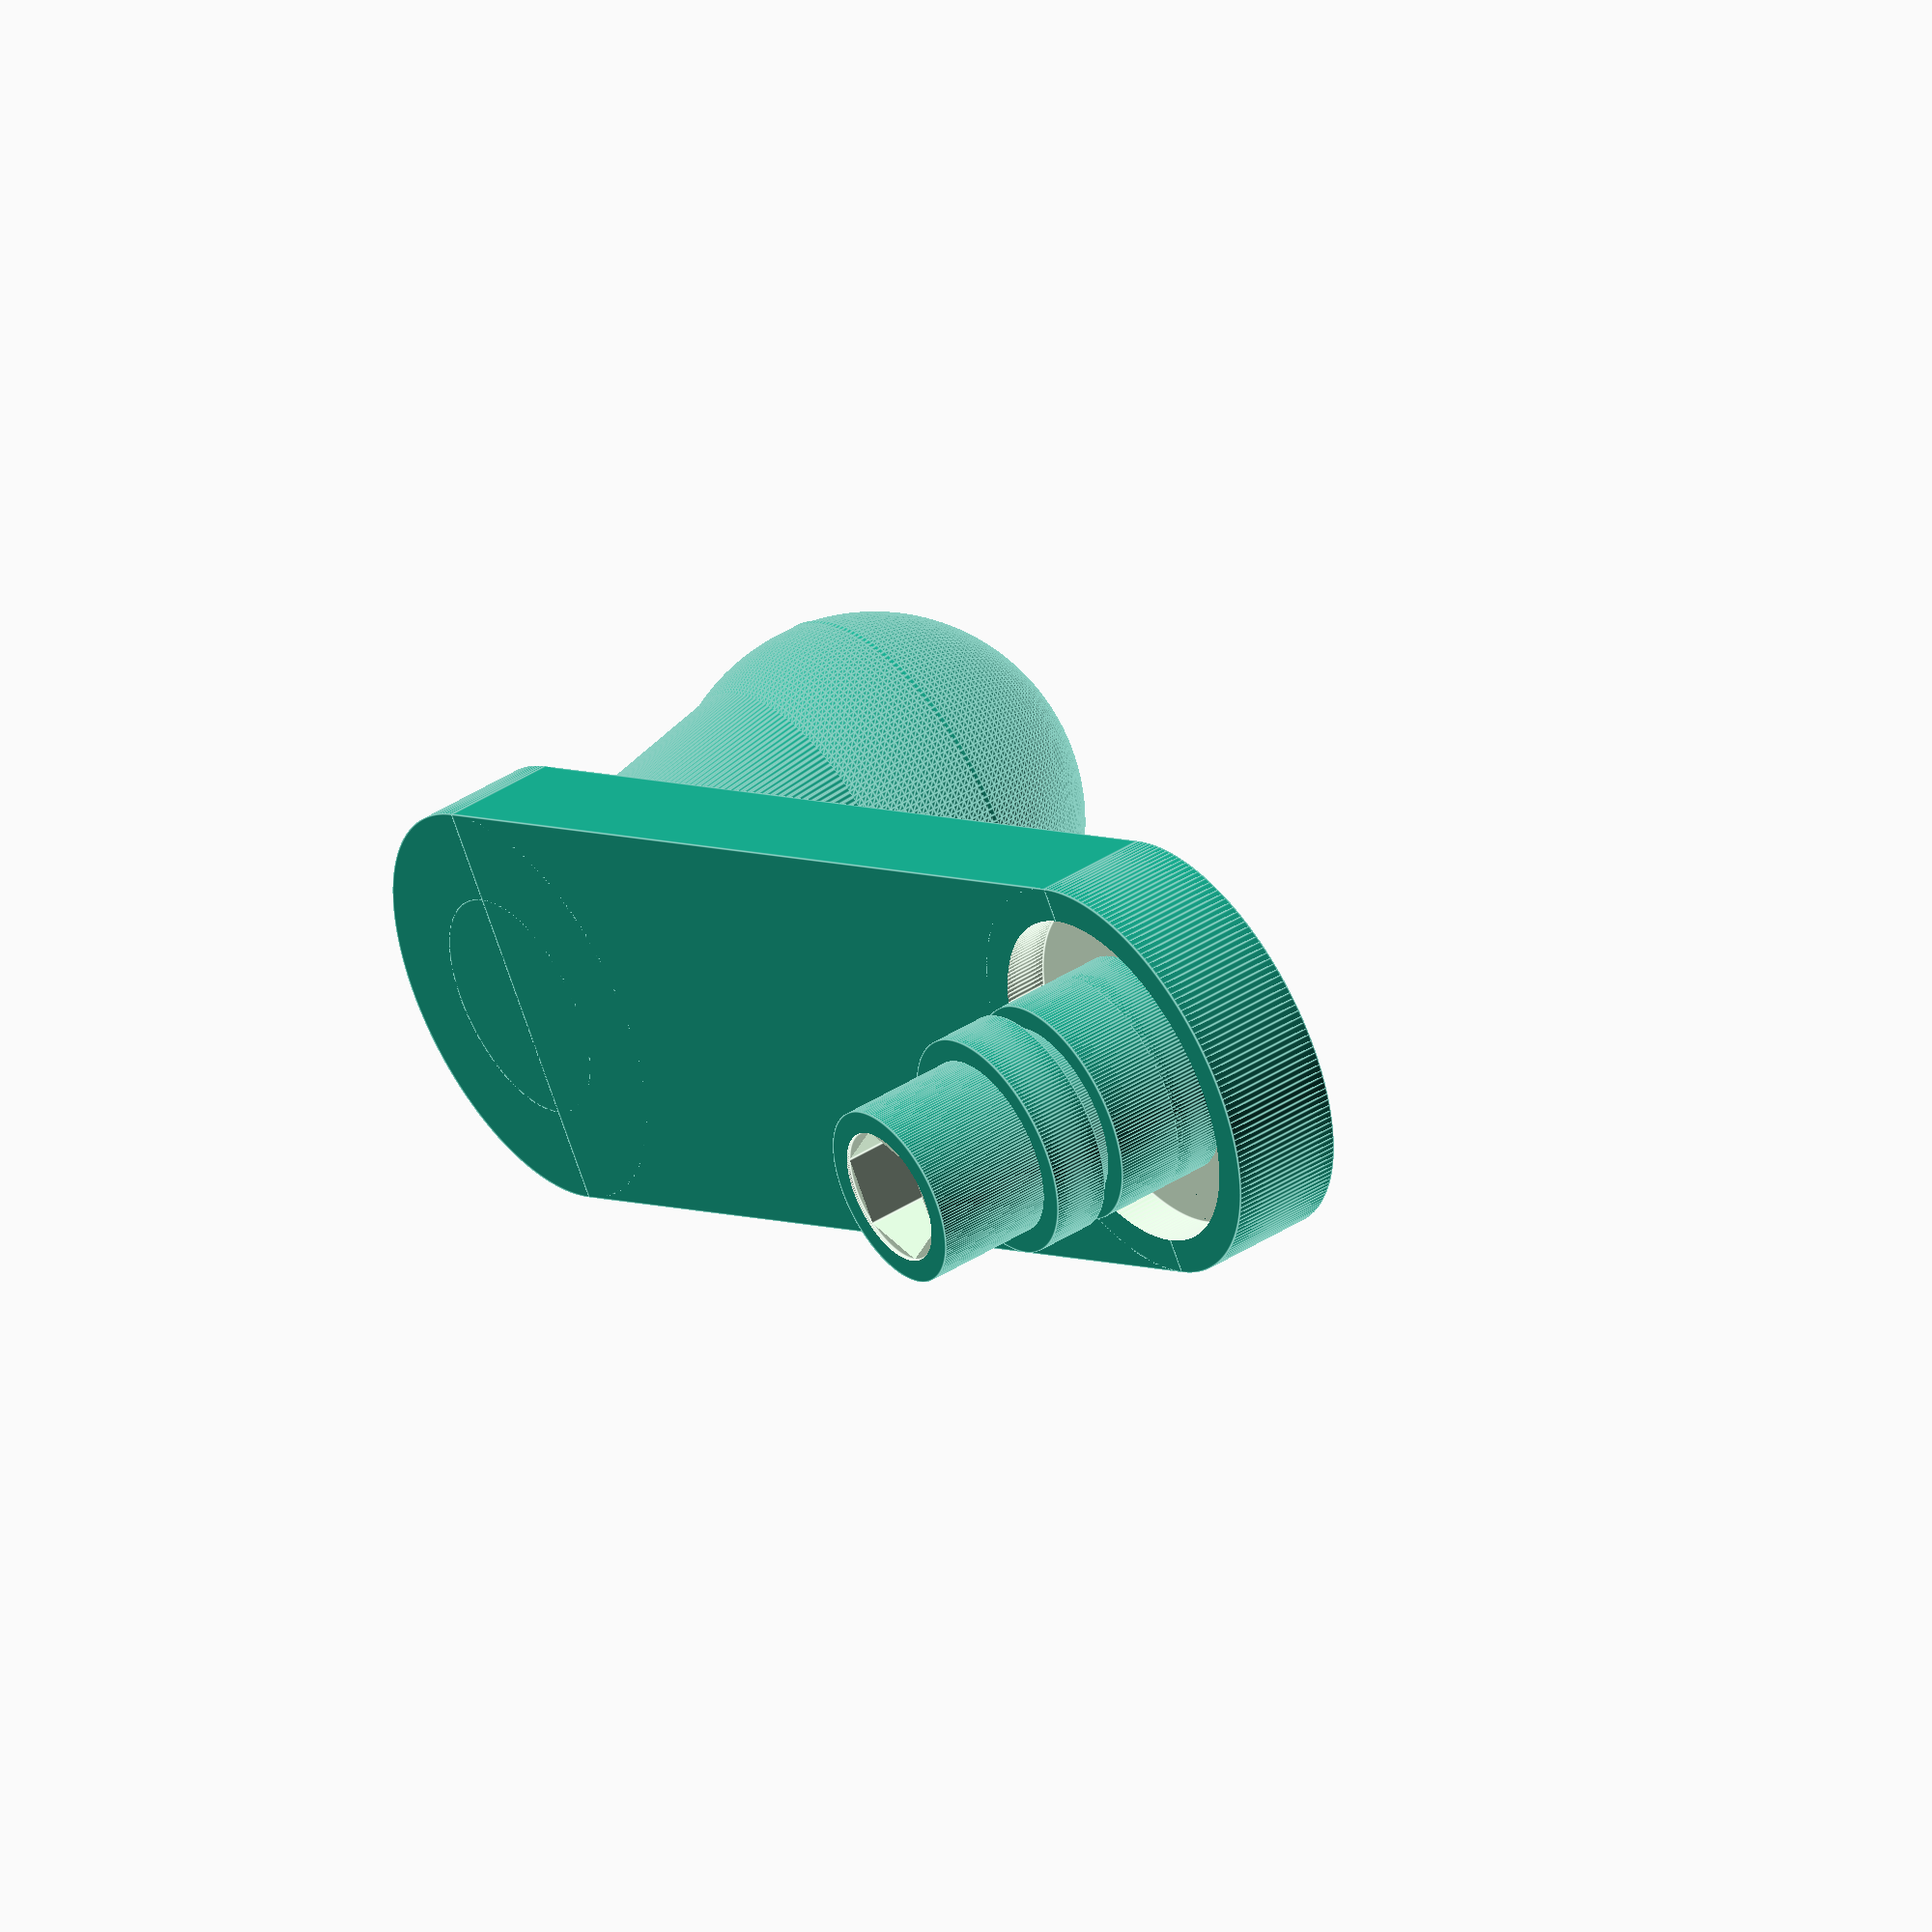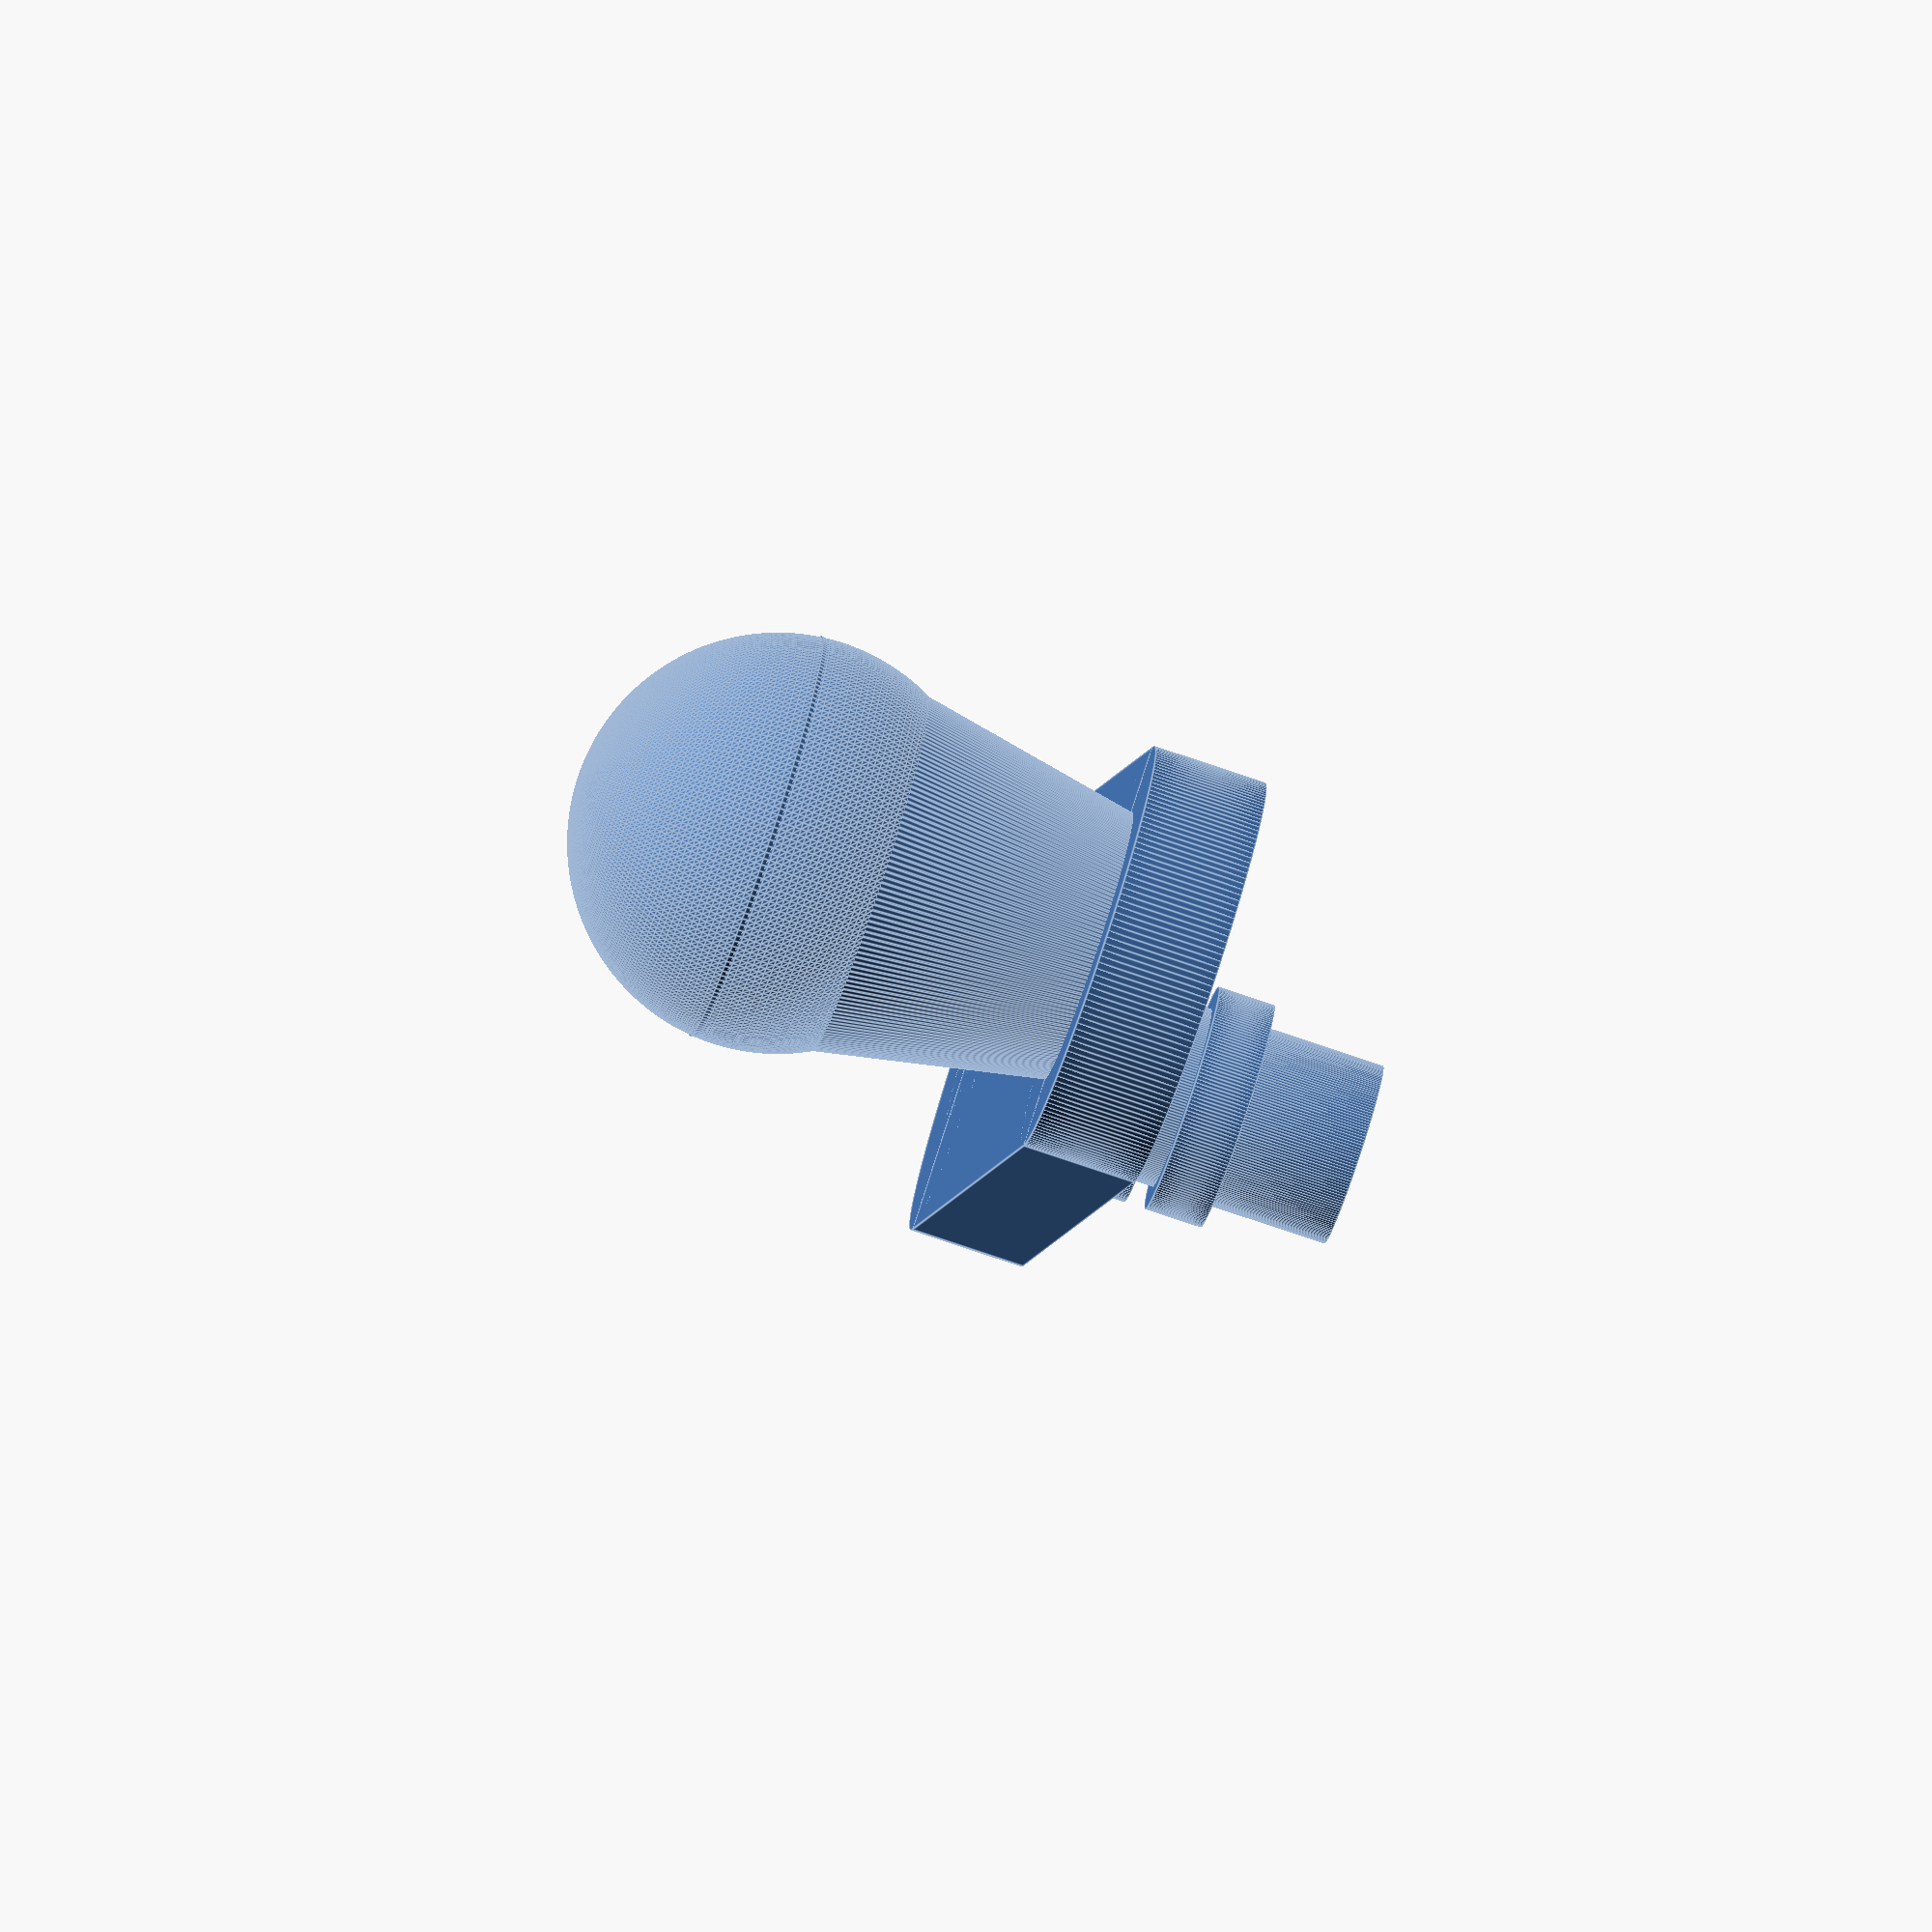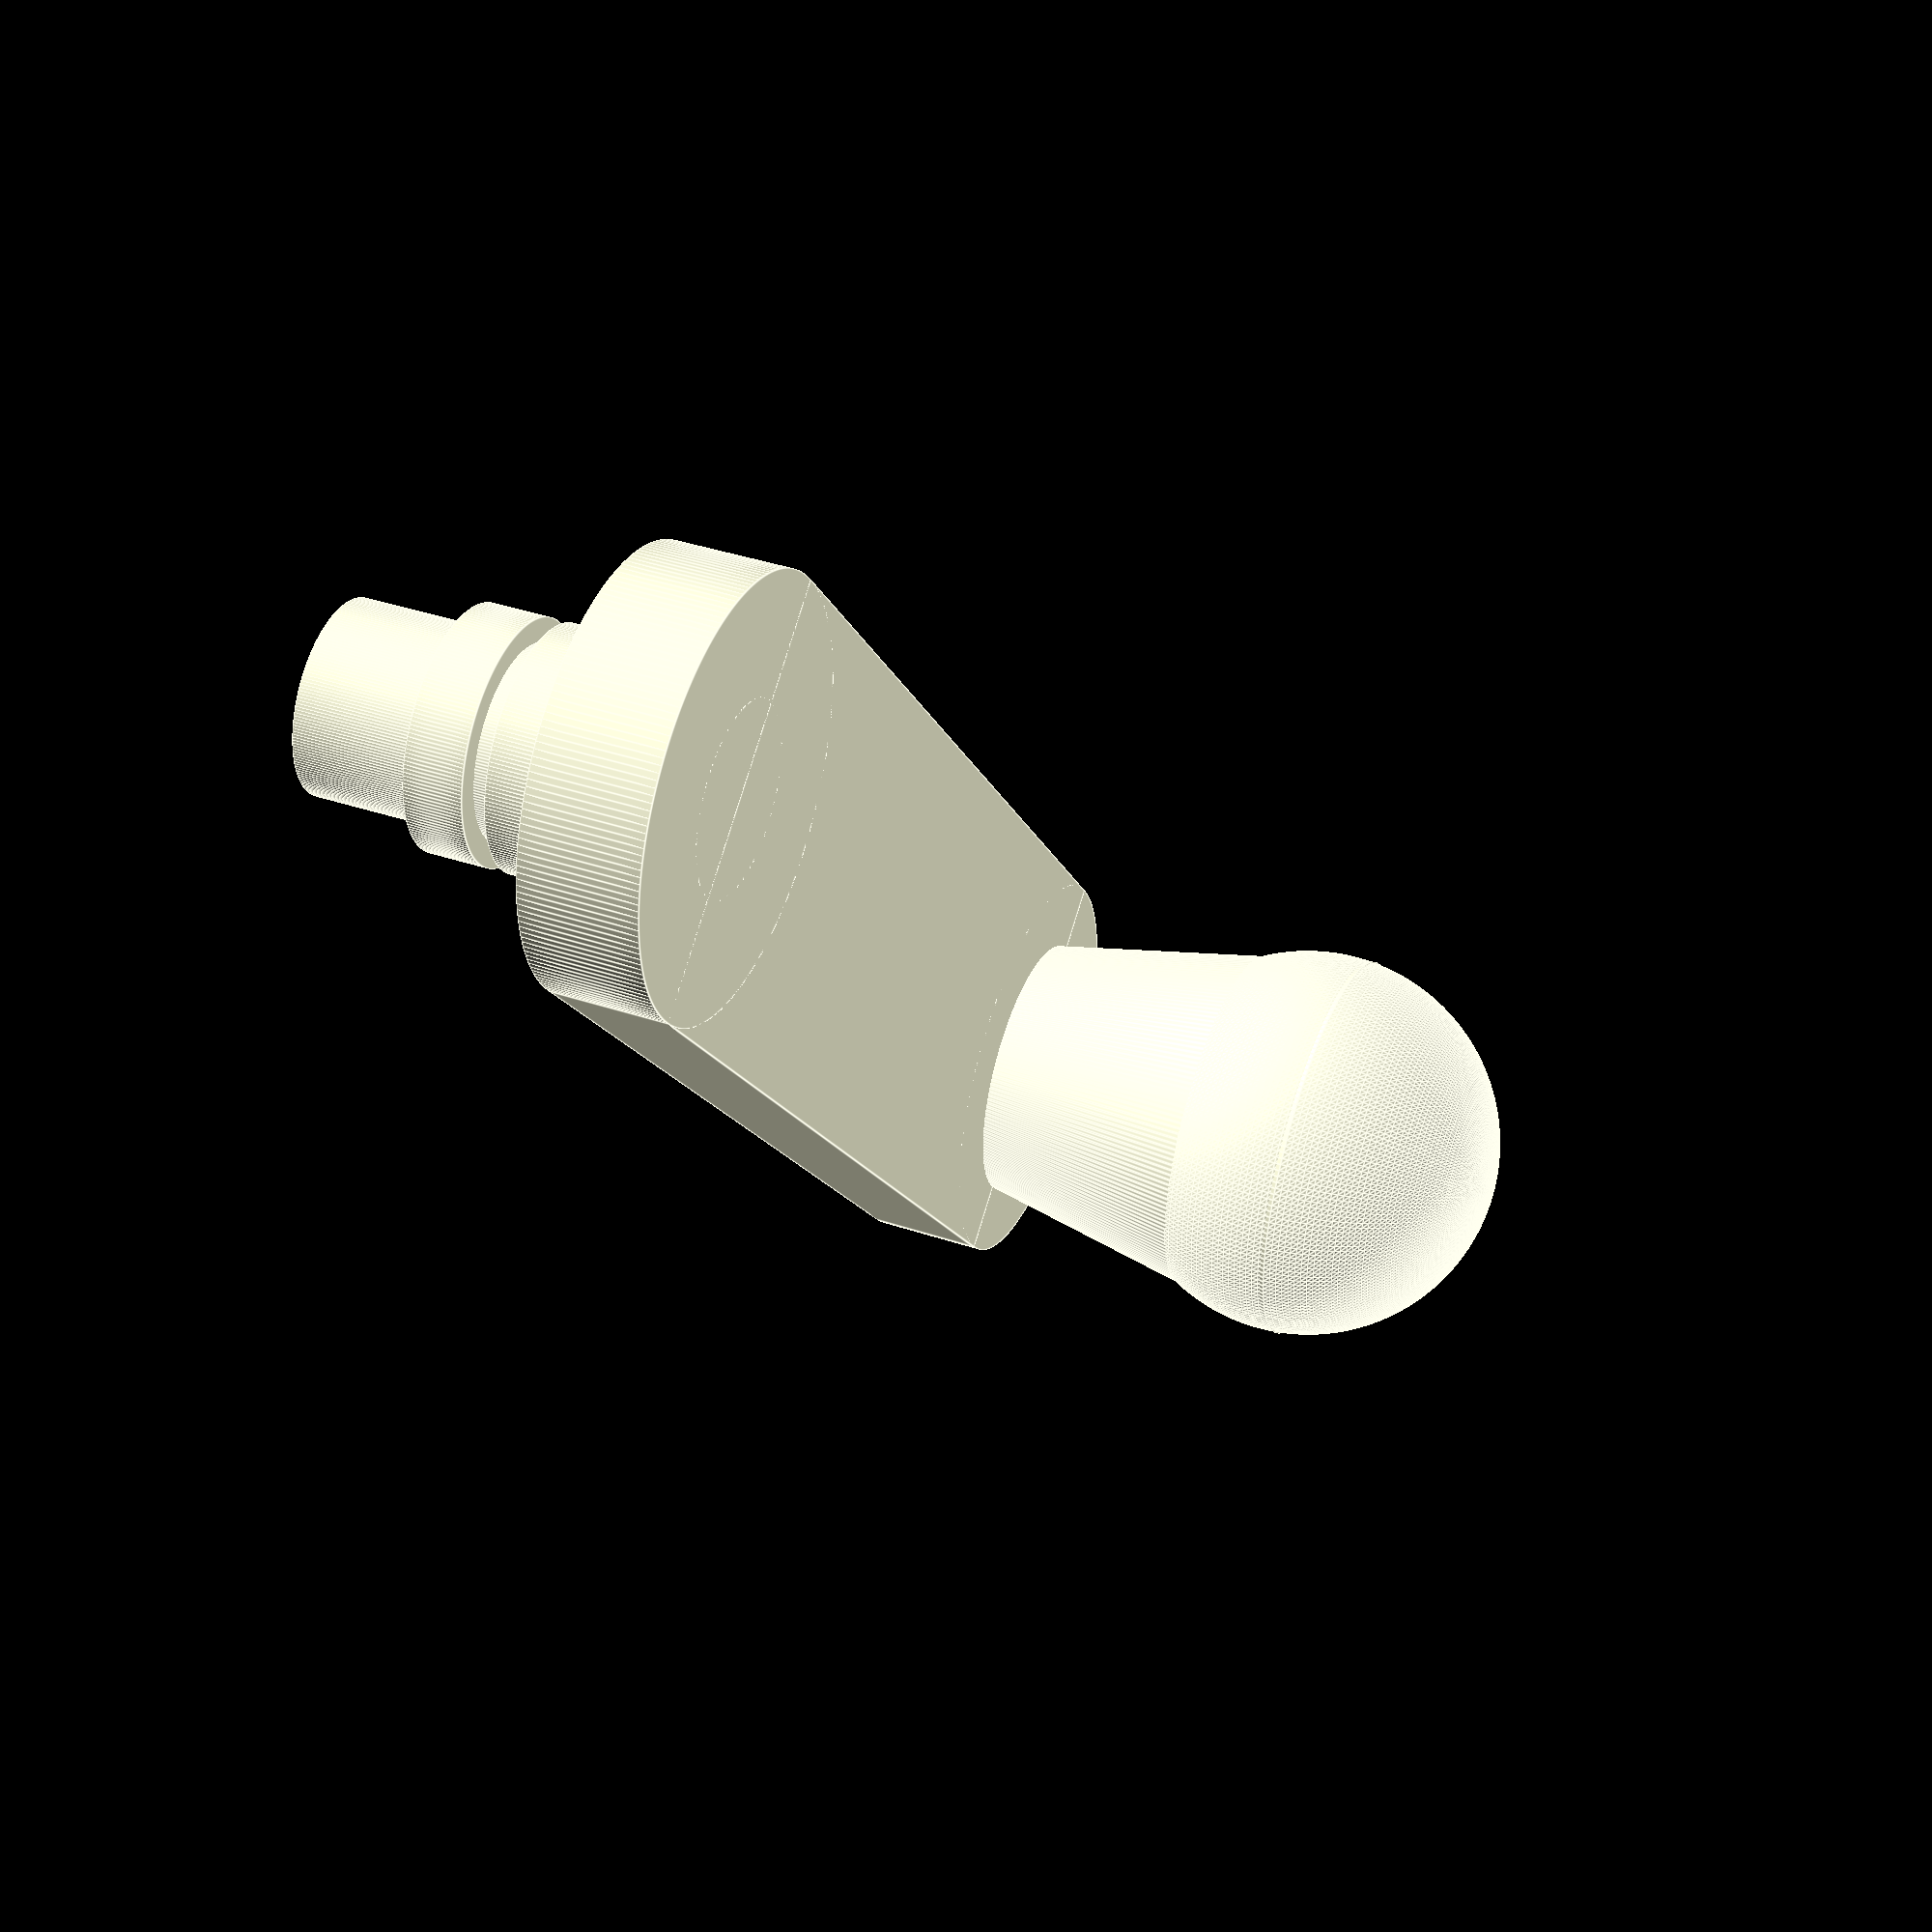
<openscad>
union() {
    difference(){
        union() {
            translate([0,0,8.5]) cylinder(17,4,4,true,$fn=200);
            translate([0,0,10.5])cylinder(2.5,5,5,true,$fn=200);
            translate([0,0,4.3])cylinder(8,5,5,true,$fn=200);
            translate([0,0,2.5]) cylinder(5,9,9,true,$fn=200);
            translate([0,25,2.5]) cube([18,50,5],true);
            translate([0,50,2.5]) cylinder(5,9,9,true,$fn=200);
            translate([0,50,-5]) cylinder(20,9,5,true,$fn=200);
            translate([0,50,-14]) sphere(9, $fn=200); 
        }
        union() {
            translate([0,0,12]) cylinder(15,3,3,true,$fn=6);
            translate([0,0,17]) cylinder(0.3,3,3,true,$fn=200);
            translate([0,0,-20.9])
                difference(){        
                    translate([0,0,25]) cylinder(2,7.5,7.5,true,$fn=200);
                    translate([0,0,25.1]) cylinder(2.3,5,5,true,$fn=200);
                }
        }
    }
    
}
</openscad>
<views>
elev=136.8 azim=57.2 roll=127.1 proj=o view=edges
elev=257.7 azim=17.3 roll=288.7 proj=o view=edges
elev=139.5 azim=38.3 roll=67.9 proj=p view=edges
</views>
